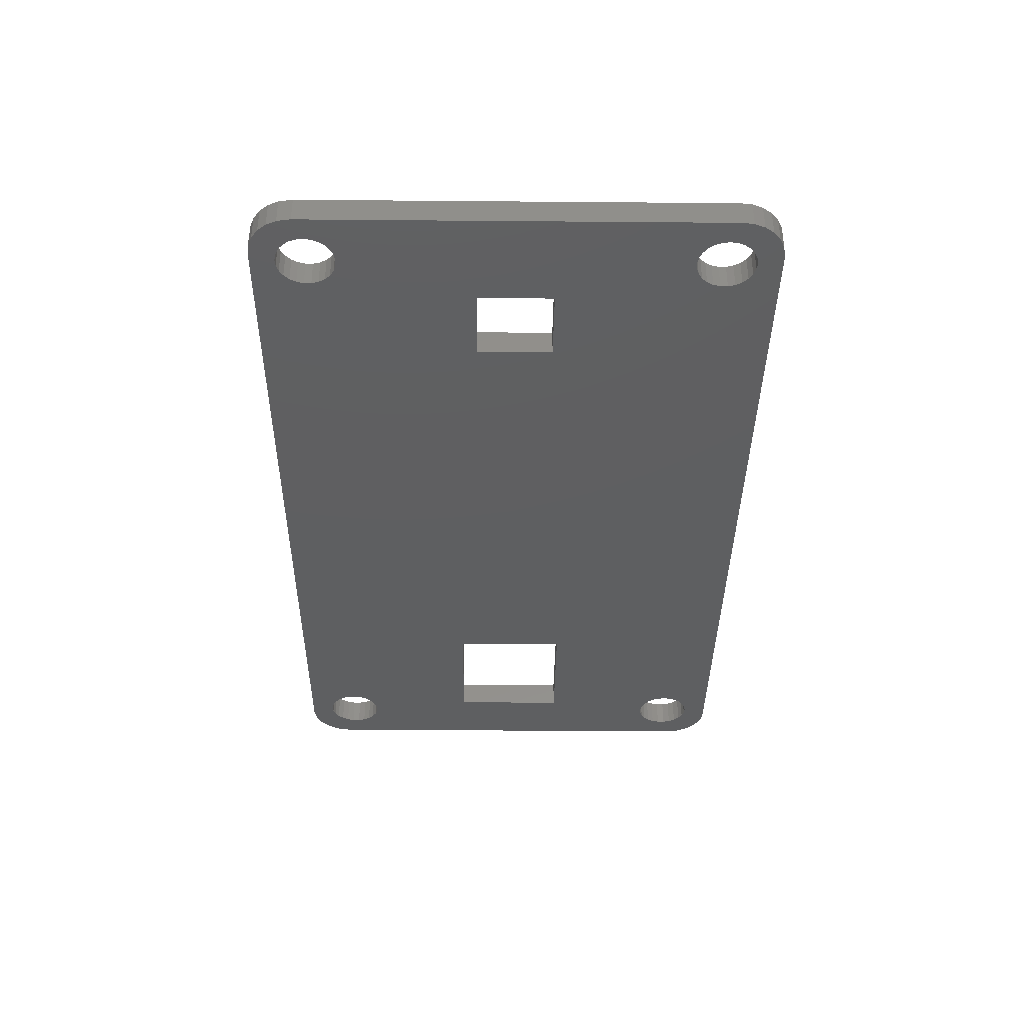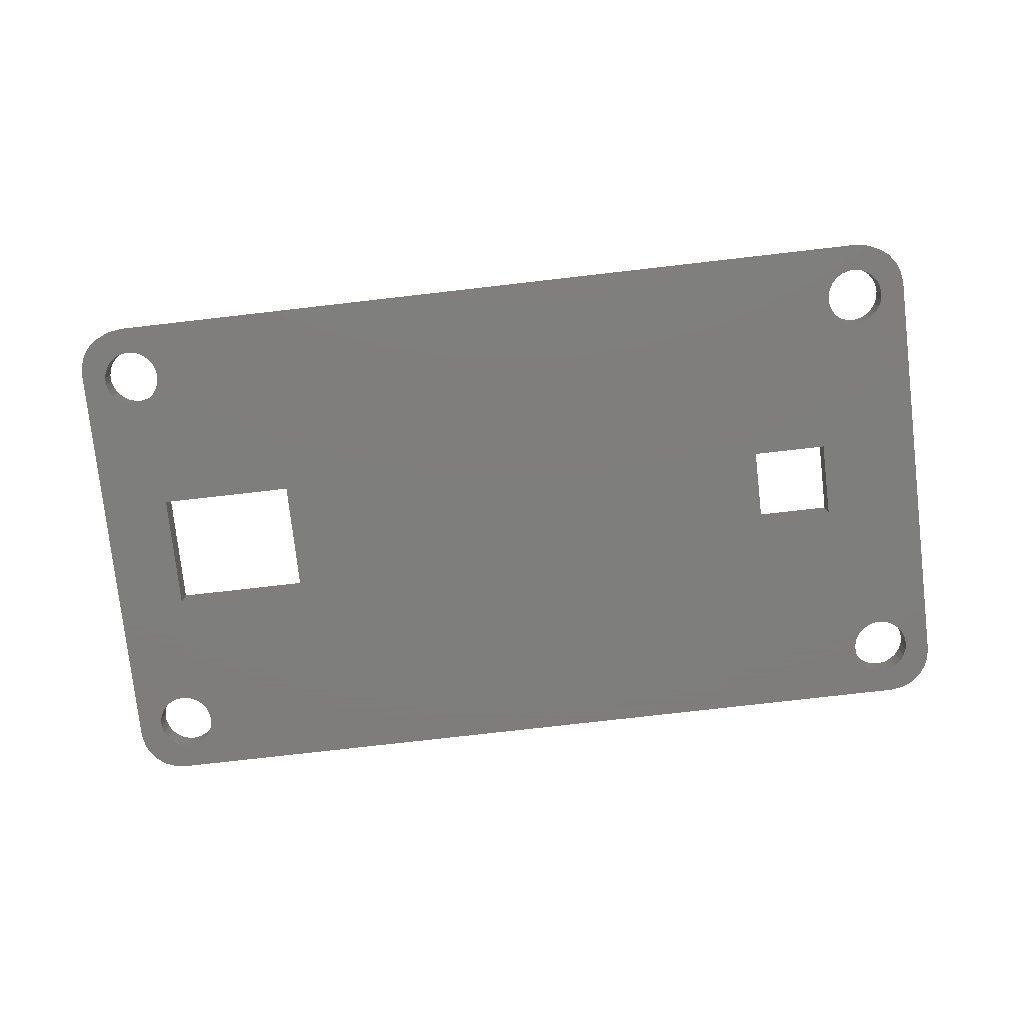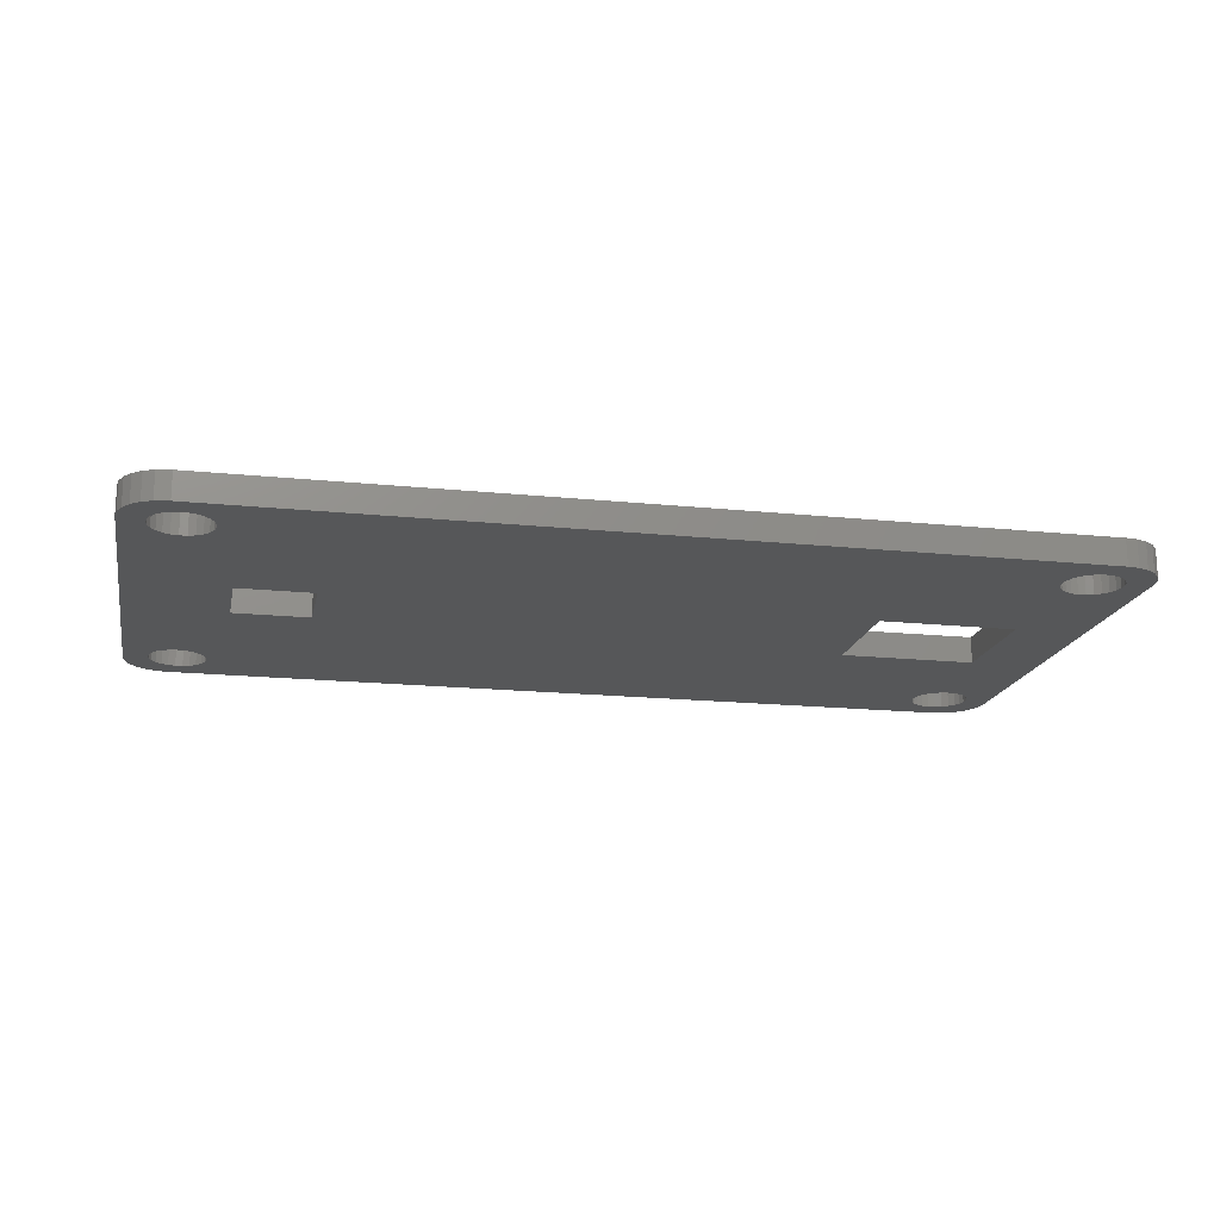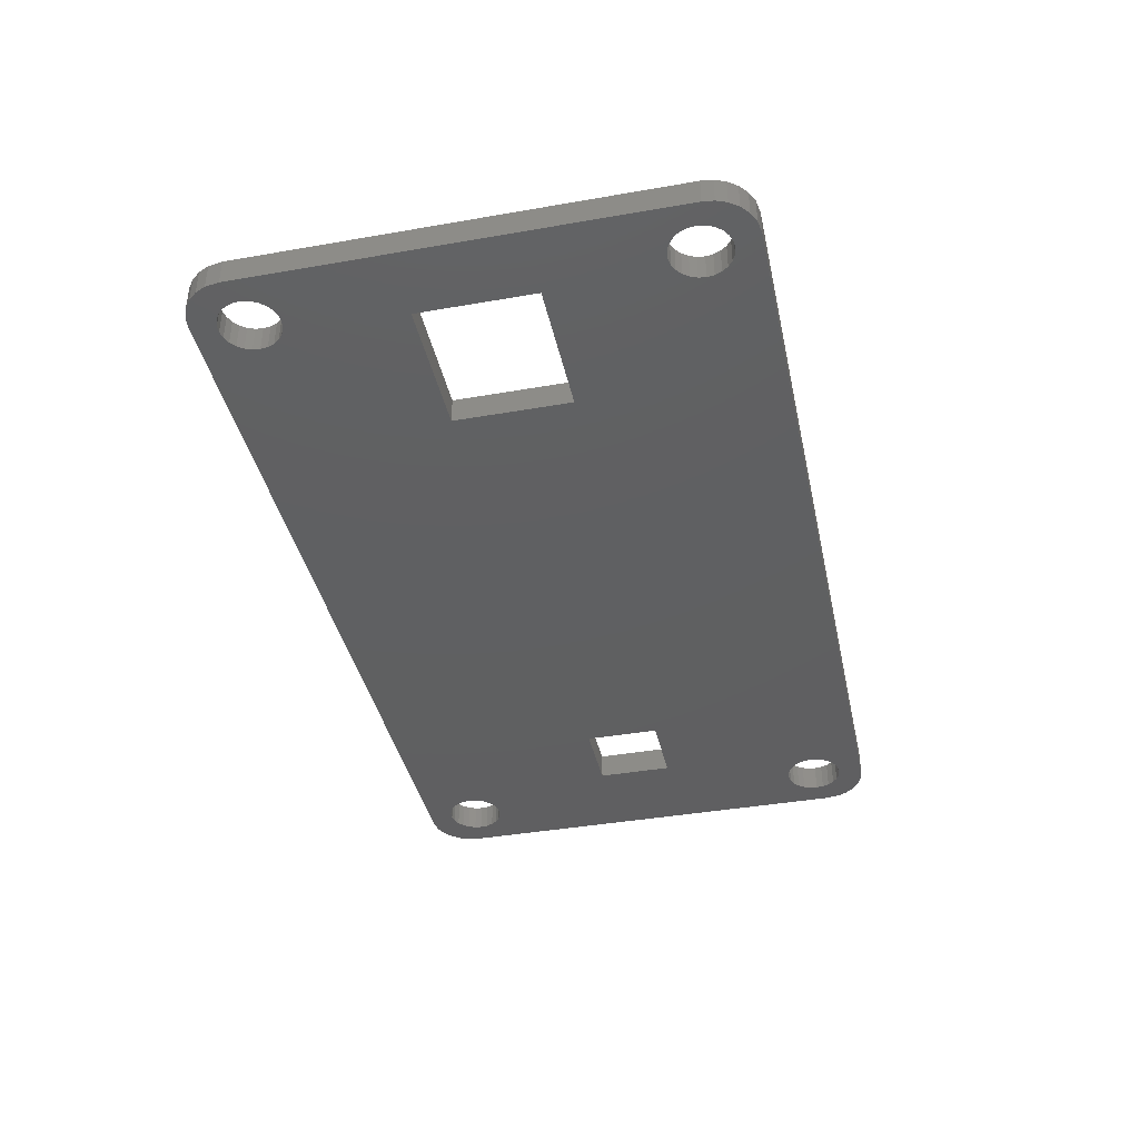
<metadata>
{"format":"stl","ext":"stl","renderer":"f3d","projection":"perspective","resolution":1024,"background":"white","views":[{"elev":-38.0,"azim":89.4,"up":"+Z"},{"elev":-77.8,"azim":6.5,"up":"+Z"},{"elev":-17.6,"azim":168.5,"up":"+Z"},{"elev":-39.9,"azim":-77.8,"up":"+Z"}]}
</metadata>
<code>
# stl→obj: 280 verts, 580 faces
v -43.13 -6.525 0
v -28.25 -9.75 0
v -28.25 -6.525 0
v -41.85 -21.69 0
v -41.75 -22.5 0
v -42.15 -20.93 0
v -42.63 -20.28 0
v -43.26 -19.76 0
v -44.8 19.26 0
v -43.13 6.525 0
v -44 19.41 0
v -45.61 19.31 0
v -44 -19.41 0
v -46.38 19.56 0
v -44.8 -19.26 0
v -47.07 20 0
v -45.61 -19.31 0
v -47.63 20.59 0
v -46.38 -19.56 0
v -51 23.5 0
v -47.07 -20 0
v -51 -23.5 0
v -48.02 21.3 0
v -47.63 -20.59 0
v -48.22 22.09 0
v 47.37 20.28 0
v 51 23.5 0
v 47.85 20.93 0
v 51 -23.5 0
v 48.15 -21.69 0
v 48.25 -22.5 0
v 39.72 4.25 0
v 47.85 -20.93 0
v 47.37 -20.28 0
v 46.74 19.76 0
v 39.72 -4.25 0
v 39.25 9.75 0
v 46 19.41 0
v 45.2 19.26 0
v 46.74 -19.76 0
v 44.39 19.31 0
v 39.25 -9.75 0
v 43.62 19.56 0
v 46 -19.41 0
v 42.93 20 0
v 45.2 -19.26 0
v 42.37 20.59 0
v 44.39 -19.31 0
v 41.98 21.3 0
v 43.62 -19.56 0
v 41.78 22.09 0
v 42.93 -20 0
v 48.15 23.31 0
v 50.84 24.74 0
v 48.15 21.69 0
v 48.25 22.5 0
v 47.85 24.07 0
v 50.38 25.91 0
v 47.37 24.72 0
v 49.64 26.92 0
v 48.15 -23.31 0
v 48.68 27.72 0
v 50.76 -25.05 0
v 47.85 -24.07 0
v 46.74 25.24 0
v 47.55 28.26 0
v 46 25.59 0
v 46 28.5 0
v 45.2 25.74 0
v 44.39 25.69 0
v 43.62 25.44 0
v 42.93 25 0
v -42.63 24.72 0
v 41.78 22.91 0
v 42.37 -20.59 0
v 41.98 -21.3 0
v -28.25 9.75 0
v 41.98 23.7 0
v 42.37 24.41 0
v -41.85 21.69 0
v -41.75 22.5 0
v -42.15 24.07 0
v -41.85 23.31 0
v -46 28.5 0
v -43.26 25.24 0
v -44 25.59 0
v -44.8 25.74 0
v -45.61 25.69 0
v -47.24 28.34 0
v -46.38 25.44 0
v -48.41 27.88 0
v -47.07 25 0
v -49.42 27.14 0
v -47.63 24.41 0
v -48.22 22.91 0
v -48.02 -21.3 0
v -50.76 25.05 0
v -50.22 26.18 0
v 50.22 -26.18 0
v 47.37 -24.72 0
v 49.42 -27.14 0
v 46.74 -25.24 0
v 48.41 -27.88 0
v 47.24 -28.34 0
v 46 -25.59 0
v 46 -28.5 0
v 45.2 -25.74 0
v 44.39 -25.69 0
v 43.62 -25.44 0
v 42.93 -25 0
v -42.63 -24.72 0
v 42.37 -24.41 0
v 41.78 -22.09 0
v 39.25 -4.25 0
v 41.78 -22.91 0
v 41.98 -23.7 0
v -42.15 -24.07 0
v -41.85 -23.31 0
v -46 -28.5 0
v -43.26 -25.24 0
v -44 -25.59 0
v -44.8 -25.74 0
v -45.61 -25.69 0
v -46.38 -25.44 0
v -48.68 -27.72 0
v -47.07 -25 0
v -47.55 -28.26 0
v -49.64 -26.92 0
v -47.63 -24.41 0
v -50.38 -25.91 0
v -48.02 -23.7 0
v -48.22 -22.91 0
v -48.22 -22.09 0
v -48.02 23.7 0
v -50.84 -24.74 0
v 39.25 4.25 0
v -42.15 20.93 0
v -42.63 20.28 0
v -28.25 6.525 0
v -43.26 19.76 0
v 31.22 4.25 0
v -27.8 6.525 0
v 31.22 -4.25 0
v -27.8 -6.525 0
v -27.8 -6.525 -3
v -27.8 6.525 -3
v -43.13 6.525 -3
v -43.13 -6.525 -3
v 39.72 -4.25 -3
v 39.72 4.25 -3
v 31.22 4.25 -3
v 31.22 -4.25 -3
v 48.41 -27.88 -3
v 49.42 -27.14 -3
v 47.24 -28.34 -3
v -51 -23.5 -3
v -51 23.5 -3
v 46 -28.5 -3
v 48.68 27.72 -3
v 47.55 28.26 -3
v -47.55 -28.26 -3
v -46 -28.5 -3
v -48.68 -27.72 -3
v 46 28.5 -3
v -46 28.5 -3
v -47.24 28.34 -3
v 51 -23.5 -3
v 50.76 -25.05 -3
v -48.41 27.88 -3
v -49.42 27.14 -3
v -41.85 21.69 -3
v -41.75 22.5 -3
v -42.15 20.93 -3
v -42.63 20.28 -3
v -43.26 19.76 -3
v -44.8 -19.26 -3
v -44 -19.41 -3
v -45.61 -19.31 -3
v -44 19.41 -3
v -46.38 -19.56 -3
v -44.8 19.26 -3
v -47.07 -20 -3
v -45.61 19.31 -3
v -47.63 -20.59 -3
v -46.38 19.56 -3
v -47.07 20 -3
v -48.02 -21.3 -3
v -47.63 20.59 -3
v -48.22 -22.09 -3
v 47.37 -20.28 -3
v 47.85 -20.93 -3
v 51 23.5 -3
v 48.15 21.69 -3
v 48.25 22.5 -3
v 47.85 20.93 -3
v 47.37 20.28 -3
v 46.74 -19.76 -3
v 46 -19.41 -3
v 45.2 -19.26 -3
v 46.74 19.76 -3
v 44.39 -19.31 -3
v 46 19.41 -3
v 43.62 -19.56 -3
v 45.2 19.26 -3
v 42.93 -20 -3
v 44.39 19.31 -3
v 42.37 -20.59 -3
v 43.62 19.56 -3
v 41.98 -21.3 -3
v 42.93 20 -3
v 41.78 -22.09 -3
v 48.15 -23.31 -3
v 48.25 -22.5 -3
v 47.85 -24.07 -3
v 47.37 -24.72 -3
v 46.74 -25.24 -3
v 46 -25.59 -3
v 45.2 -25.74 -3
v 44.39 -25.69 -3
v 43.62 -25.44 -3
v 42.93 -25 -3
v -42.63 -24.72 -3
v 41.78 -22.91 -3
v 42.37 20.59 -3
v 41.98 21.3 -3
v 41.98 -23.7 -3
v -42.15 -24.07 -3
v 42.37 -24.41 -3
v -41.85 -23.31 -3
v -41.75 -22.5 -3
v -43.26 -25.24 -3
v -44 -25.59 -3
v -44.8 -25.74 -3
v -45.61 -25.69 -3
v -46.38 -25.44 -3
v -47.07 -25 -3
v -49.64 -26.92 -3
v -47.63 -24.41 -3
v -48.22 -22.91 -3
v -48.02 21.3 -3
v -48.22 22.09 -3
v -48.22 22.91 -3
v -50.38 -25.91 -3
v -48.02 -23.7 -3
v -50.84 -24.74 -3
v -50.76 25.05 -3
v -50.22 26.18 -3
v 48.15 -21.69 -3
v 50.22 -26.18 -3
v 48.15 23.31 -3
v 50.84 24.74 -3
v 47.85 24.07 -3
v 50.38 25.91 -3
v 47.37 24.72 -3
v 49.64 26.92 -3
v 46.74 25.24 -3
v 46 25.59 -3
v 45.2 25.74 -3
v 44.39 25.69 -3
v 43.62 25.44 -3
v 42.93 25 -3
v -42.63 24.72 -3
v 42.37 24.41 -3
v 41.78 22.09 -3
v 41.78 22.91 -3
v 41.98 23.7 -3
v -42.15 24.07 -3
v -41.85 23.31 -3
v -43.26 25.24 -3
v -44 25.59 -3
v -44.8 25.74 -3
v -45.61 25.69 -3
v -46.38 25.44 -3
v -47.07 25 -3
v -47.63 24.41 -3
v -48.02 23.7 -3
v -41.85 -21.69 -3
v -42.15 -20.93 -3
v -42.63 -20.28 -3
v -43.26 -19.76 -3
f 1 2 3
f 2 4 5
f 2 6 4
f 2 7 6
f 2 1 7
f 1 8 7
f 9 10 11
f 12 10 9
f 1 13 8
f 14 10 12
f 1 15 13
f 16 10 14
f 1 17 15
f 18 10 16
f 1 19 17
f 10 20 1
f 1 21 19
f 10 18 20
f 22 1 20
f 20 18 23
f 24 1 22
f 20 23 25
f 1 24 21
f 26 27 28
f 29 30 31
f 32 27 26
f 29 33 30
f 27 32 29
f 29 34 33
f 32 26 35
f 36 29 32
f 37 35 38
f 29 36 34
f 37 38 39
f 34 36 40
f 37 39 41
f 42 40 36
f 37 41 43
f 40 42 44
f 37 43 45
f 44 42 46
f 37 45 47
f 46 42 48
f 37 47 49
f 48 42 50
f 37 49 51
f 50 42 52
f 53 27 54
f 55 27 56
f 57 54 58
f 28 27 55
f 59 58 60
f 61 29 31
f 59 60 62
f 29 61 63
f 64 63 61
f 27 53 56
f 54 57 53
f 65 62 66
f 58 59 57
f 62 65 59
f 66 67 65
f 68 67 66
f 68 69 67
f 68 70 69
f 68 71 70
f 68 72 71
f 73 72 68
f 37 51 74
f 52 42 75
f 75 42 76
f 35 37 32
f 74 77 37
f 78 77 74
f 79 77 78
f 72 73 79
f 80 77 81
f 79 82 77
f 77 83 81
f 77 82 83
f 79 73 82
f 84 73 68
f 73 84 85
f 85 84 86
f 86 84 87
f 84 88 87
f 89 88 84
f 88 89 90
f 91 90 89
f 90 91 92
f 93 92 91
f 92 93 94
f 20 25 95
f 24 22 96
f 97 94 98
f 98 94 93
f 63 64 99
f 100 99 64
f 99 100 101
f 102 101 100
f 101 102 103
f 103 102 104
f 105 104 102
f 105 106 104
f 107 106 105
f 108 106 107
f 109 106 108
f 110 106 109
f 111 110 112
f 76 42 113
f 42 36 114
f 113 42 115
f 2 115 42
f 2 116 115
f 2 112 116
f 117 112 2
f 118 2 5
f 117 2 118
f 111 112 117
f 110 111 106
f 119 111 120
f 119 120 121
f 119 121 122
f 111 119 106
f 123 119 122
f 124 119 123
f 125 124 126
f 124 127 119
f 128 126 129
f 130 129 131
f 22 131 132
f 124 125 127
f 96 22 133
f 94 97 134
f 133 22 132
f 20 134 97
f 131 22 135
f 134 20 95
f 126 128 125
f 129 130 128
f 131 135 130
f 32 37 136
f 137 77 80
f 138 77 137
f 10 77 138
f 77 10 139
f 11 10 140
f 140 10 138
f 37 141 136
f 141 142 143
f 77 141 37
f 141 77 142
f 142 77 139
f 143 42 114
f 144 143 142
f 2 143 144
f 2 144 3
f 143 2 42
f 145 142 146
f 142 145 144
f 1 147 10
f 147 1 148
f 145 3 144
f 148 3 145
f 3 148 1
f 147 139 10
f 146 139 147
f 139 146 142
f 149 32 150
f 32 149 36
f 143 151 141
f 151 143 152
f 149 114 36
f 152 114 149
f 114 152 143
f 151 136 141
f 150 136 151
f 136 150 32
f 153 101 103
f 101 153 154
f 155 103 104
f 103 155 153
f 156 20 157
f 20 156 22
f 158 104 106
f 104 158 155
f 159 66 62
f 66 159 160
f 161 119 127
f 119 161 162
f 163 127 125
f 127 163 161
f 162 106 119
f 106 162 158
f 164 84 68
f 84 164 165
f 160 68 66
f 68 160 164
f 165 89 84
f 89 165 166
f 63 167 29
f 167 63 168
f 169 93 91
f 93 169 170
f 146 171 172
f 146 173 171
f 146 174 173
f 147 174 146
f 147 175 174
f 176 148 177
f 178 148 176
f 147 179 175
f 180 148 178
f 147 181 179
f 182 148 180
f 147 183 181
f 184 148 182
f 147 185 183
f 148 156 147
f 147 186 185
f 148 184 156
f 157 147 156
f 156 184 187
f 188 147 157
f 156 187 189
f 147 188 186
f 190 167 191
f 192 193 194
f 149 167 190
f 192 195 193
f 167 149 192
f 192 196 195
f 149 190 197
f 150 192 149
f 149 197 198
f 192 150 196
f 149 198 199
f 196 150 200
f 149 199 201
f 200 150 202
f 149 201 203
f 202 150 204
f 149 203 205
f 204 150 206
f 152 205 207
f 206 150 208
f 152 207 209
f 208 150 210
f 152 209 211
f 151 210 150
f 167 212 213
f 154 214 212
f 154 215 214
f 216 153 155
f 154 216 215
f 155 217 216
f 158 217 155
f 158 218 217
f 158 219 218
f 158 220 219
f 158 221 220
f 222 221 158
f 152 211 223
f 210 151 224
f 224 151 225
f 205 152 149
f 145 223 226
f 227 226 228
f 152 145 151
f 223 145 152
f 221 222 228
f 226 227 145
f 145 229 230
f 145 227 229
f 228 222 227
f 162 222 158
f 222 162 231
f 231 162 232
f 232 162 233
f 162 234 233
f 162 235 234
f 161 235 162
f 163 235 161
f 235 163 236
f 237 236 163
f 236 237 238
f 156 189 239
f 188 157 240
f 241 157 242
f 243 238 237
f 238 243 244
f 240 157 241
f 245 244 243
f 246 242 157
f 156 244 245
f 242 170 169
f 244 156 239
f 242 247 170
f 242 246 247
f 191 167 248
f 212 167 168
f 248 167 213
f 212 168 249
f 250 192 194
f 212 249 154
f 192 250 251
f 216 154 153
f 252 251 250
f 251 252 253
f 254 253 252
f 253 254 255
f 255 254 159
f 256 159 254
f 159 256 160
f 257 160 256
f 257 164 160
f 258 164 257
f 259 164 258
f 260 164 259
f 261 164 260
f 262 261 263
f 225 151 264
f 264 151 265
f 146 265 151
f 265 146 266
f 146 151 145
f 267 266 146
f 266 267 263
f 268 146 172
f 267 146 268
f 262 263 267
f 261 262 164
f 165 262 269
f 165 269 270
f 165 270 271
f 262 165 164
f 272 165 271
f 166 272 273
f 169 273 274
f 272 166 165
f 169 274 275
f 169 275 276
f 169 276 242
f 273 169 166
f 277 145 230
f 278 145 277
f 279 145 278
f 279 148 145
f 177 148 280
f 280 148 279
f 237 130 243
f 130 237 128
f 166 91 89
f 91 166 169
f 29 192 27
f 192 29 167
f 54 253 58
f 253 54 251
f 58 255 60
f 255 58 253
f 27 251 54
f 251 27 192
f 255 62 60
f 62 255 159
f 157 97 246
f 97 157 20
f 246 98 247
f 98 246 97
f 247 93 170
f 93 247 98
f 237 125 128
f 125 237 163
f 245 22 156
f 22 245 135
f 101 249 99
f 249 101 154
f 243 135 245
f 135 243 130
f 99 168 63
f 168 99 249
f 193 56 194
f 56 193 55
f 194 53 250
f 53 194 56
f 47 225 49
f 225 47 224
f 196 28 195
f 28 196 26
f 195 55 193
f 55 195 28
f 257 65 67
f 65 257 256
f 49 264 51
f 264 49 225
f 45 224 47
f 224 45 210
f 206 43 41
f 43 206 208
f 208 45 43
f 45 208 210
f 204 41 39
f 41 204 206
f 202 39 38
f 39 202 204
f 196 35 26
f 35 196 200
f 51 265 74
f 265 51 264
f 74 266 78
f 266 74 265
f 259 69 70
f 69 259 258
f 256 59 65
f 59 256 254
f 78 263 79
f 263 78 266
f 79 261 72
f 261 79 263
f 258 67 69
f 67 258 257
f 261 71 72
f 71 261 260
f 200 38 35
f 38 200 202
f 252 59 254
f 59 252 57
f 260 70 71
f 70 260 259
f 250 57 252
f 57 250 53
f 212 31 213
f 31 212 61
f 213 30 248
f 30 213 31
f 115 211 113
f 211 115 223
f 218 108 107
f 108 218 219
f 201 46 48
f 46 201 199
f 215 102 100
f 102 215 216
f 215 64 214
f 64 215 100
f 220 110 109
f 110 220 221
f 214 61 212
f 61 214 64
f 113 209 76
f 209 113 211
f 191 34 190
f 34 191 33
f 75 205 52
f 205 75 207
f 76 207 75
f 207 76 209
f 110 228 112
f 228 110 221
f 112 226 116
f 226 112 228
f 116 223 115
f 223 116 226
f 219 109 108
f 109 219 220
f 217 107 105
f 107 217 218
f 199 44 46
f 44 199 198
f 197 34 40
f 34 197 190
f 198 40 44
f 40 198 197
f 216 105 102
f 105 216 217
f 205 50 52
f 50 205 203
f 203 48 50
f 48 203 201
f 248 33 191
f 33 248 30
f 173 80 171
f 80 173 137
f 171 81 172
f 81 171 80
f 172 83 268
f 83 172 81
f 25 242 95
f 242 25 241
f 272 87 88
f 87 272 271
f 174 140 138
f 140 174 175
f 174 137 173
f 137 174 138
f 185 16 14
f 16 185 186
f 181 12 9
f 12 181 183
f 95 276 134
f 276 95 242
f 267 73 262
f 73 267 82
f 94 274 92
f 274 94 275
f 134 275 94
f 275 134 276
f 16 188 18
f 188 16 186
f 18 240 23
f 240 18 188
f 23 241 25
f 241 23 240
f 183 14 12
f 14 183 185
f 179 9 11
f 9 179 181
f 271 86 87
f 86 271 270
f 269 73 85
f 73 269 262
f 270 85 86
f 85 270 269
f 175 11 140
f 11 175 179
f 268 82 267
f 82 268 83
f 274 90 92
f 90 274 273
f 273 88 90
f 88 273 272
f 229 5 230
f 5 229 118
f 230 4 277
f 4 230 5
f 132 189 133
f 189 132 239
f 178 15 17
f 15 178 176
f 222 120 111
f 120 222 231
f 222 117 227
f 117 222 111
f 235 126 124
f 126 235 236
f 233 123 122
f 123 233 234
f 227 118 229
f 118 227 117
f 133 187 96
f 187 133 189
f 278 7 279
f 7 278 6
f 24 182 21
f 182 24 184
f 96 184 24
f 184 96 187
f 126 238 129
f 238 126 236
f 129 244 131
f 244 129 238
f 131 239 132
f 239 131 244
f 234 124 123
f 124 234 235
f 232 122 121
f 122 232 233
f 176 13 15
f 13 176 177
f 280 7 8
f 7 280 279
f 177 8 13
f 8 177 280
f 231 121 120
f 121 231 232
f 277 6 278
f 6 277 4
f 182 19 21
f 19 182 180
f 180 17 19
f 17 180 178

</code>
